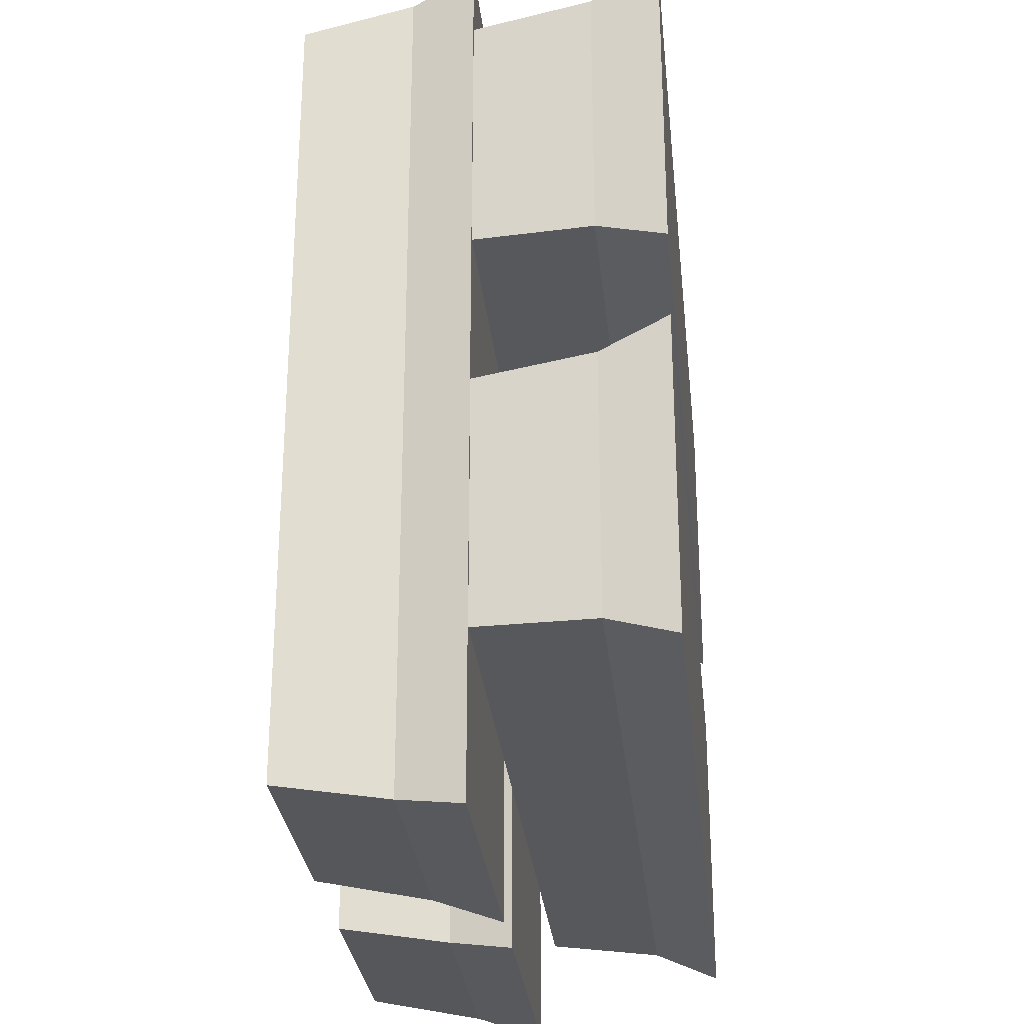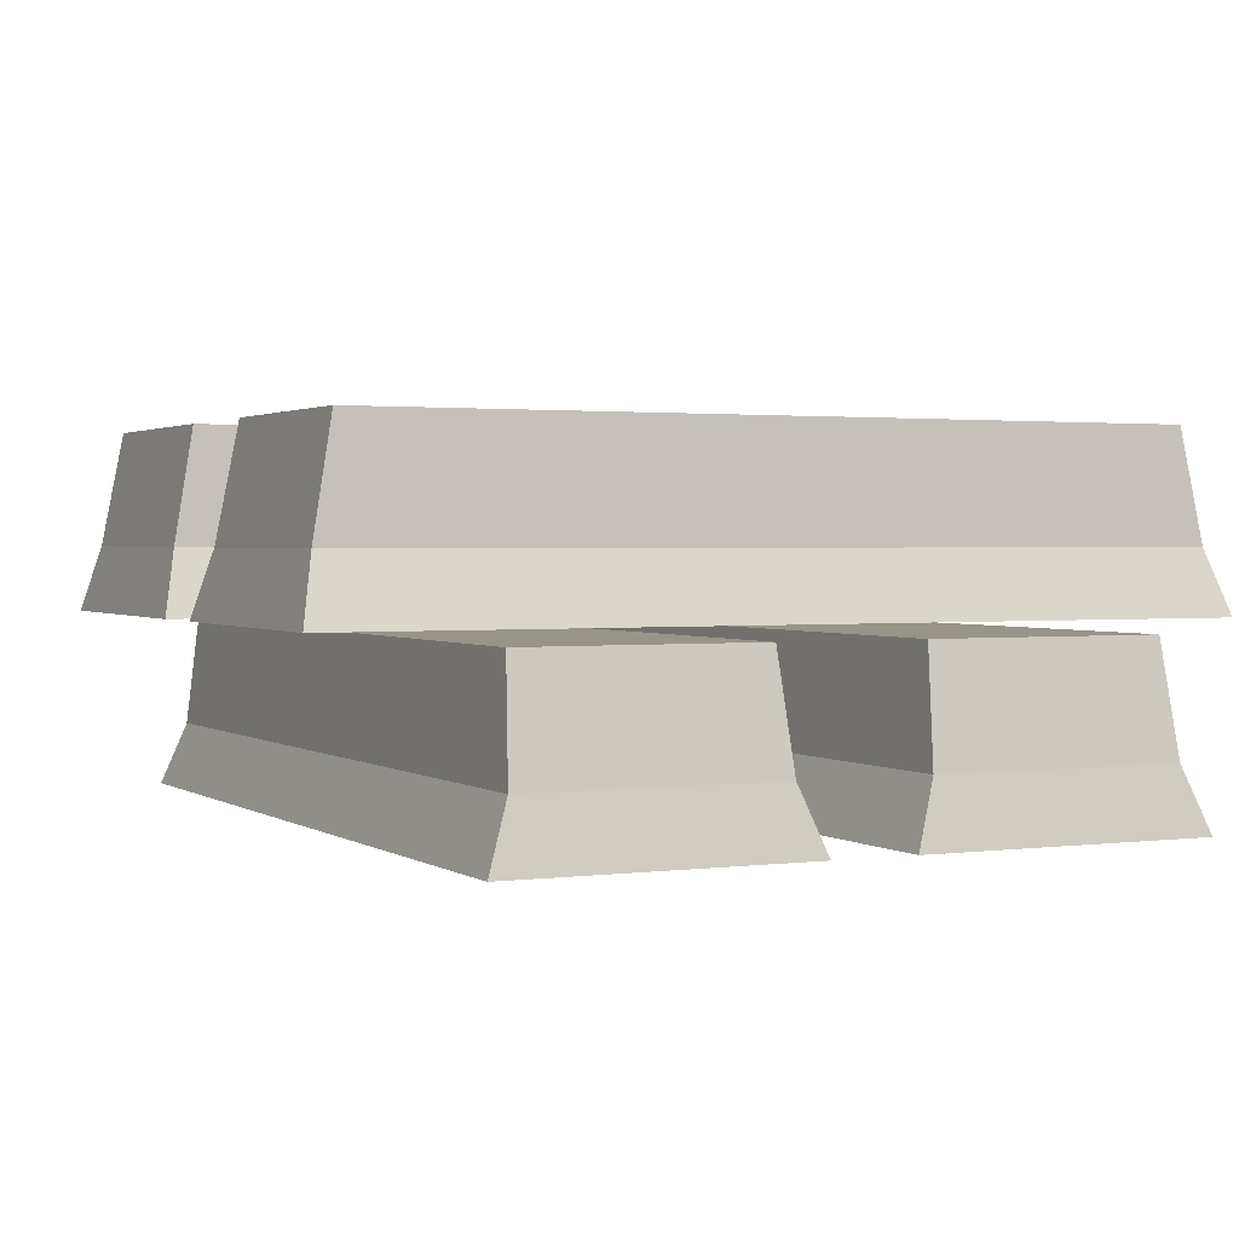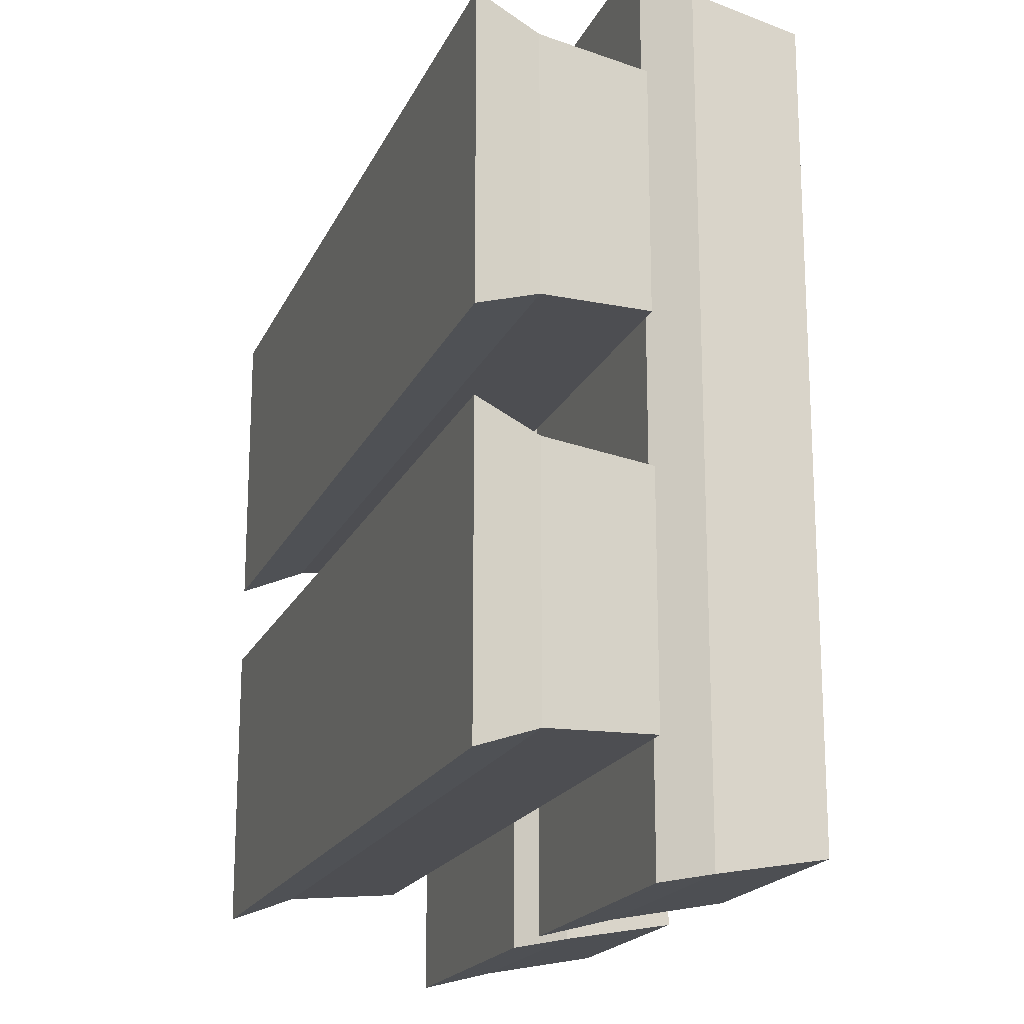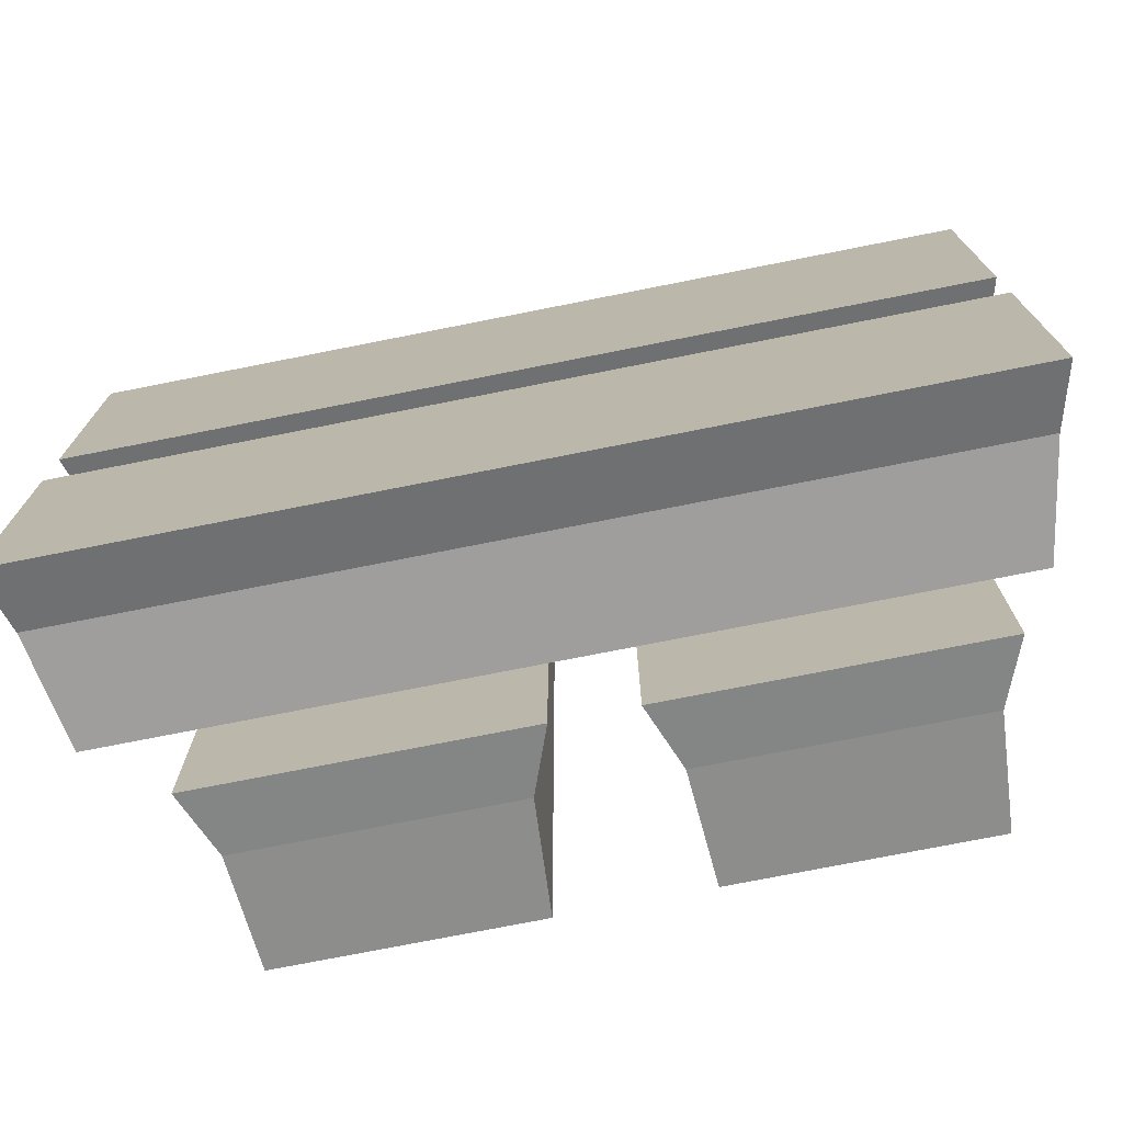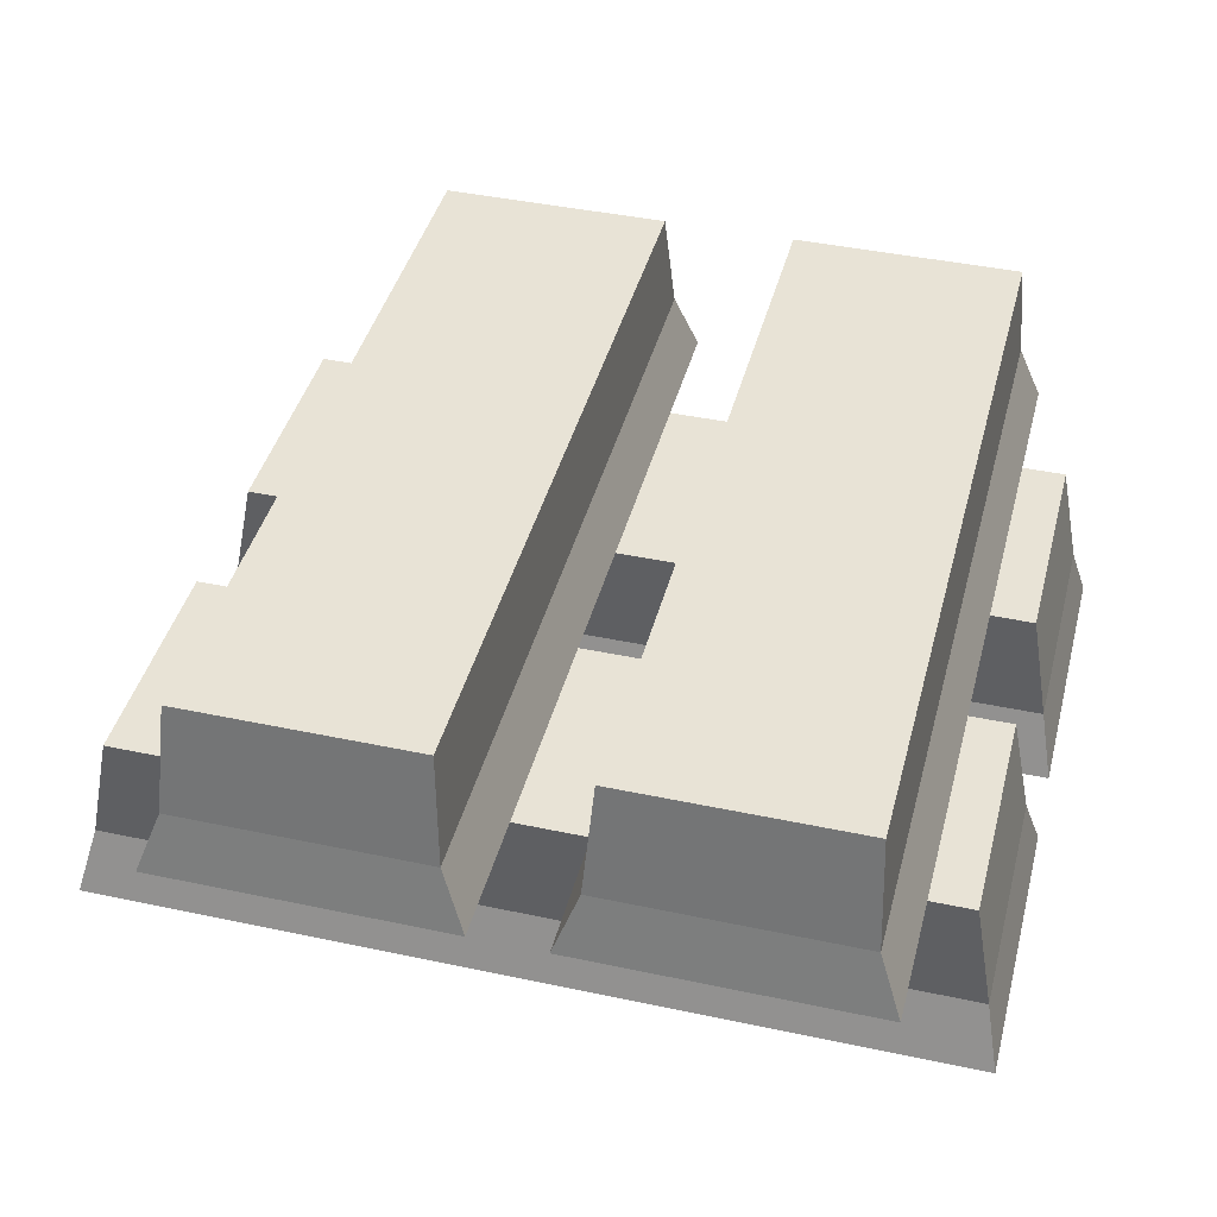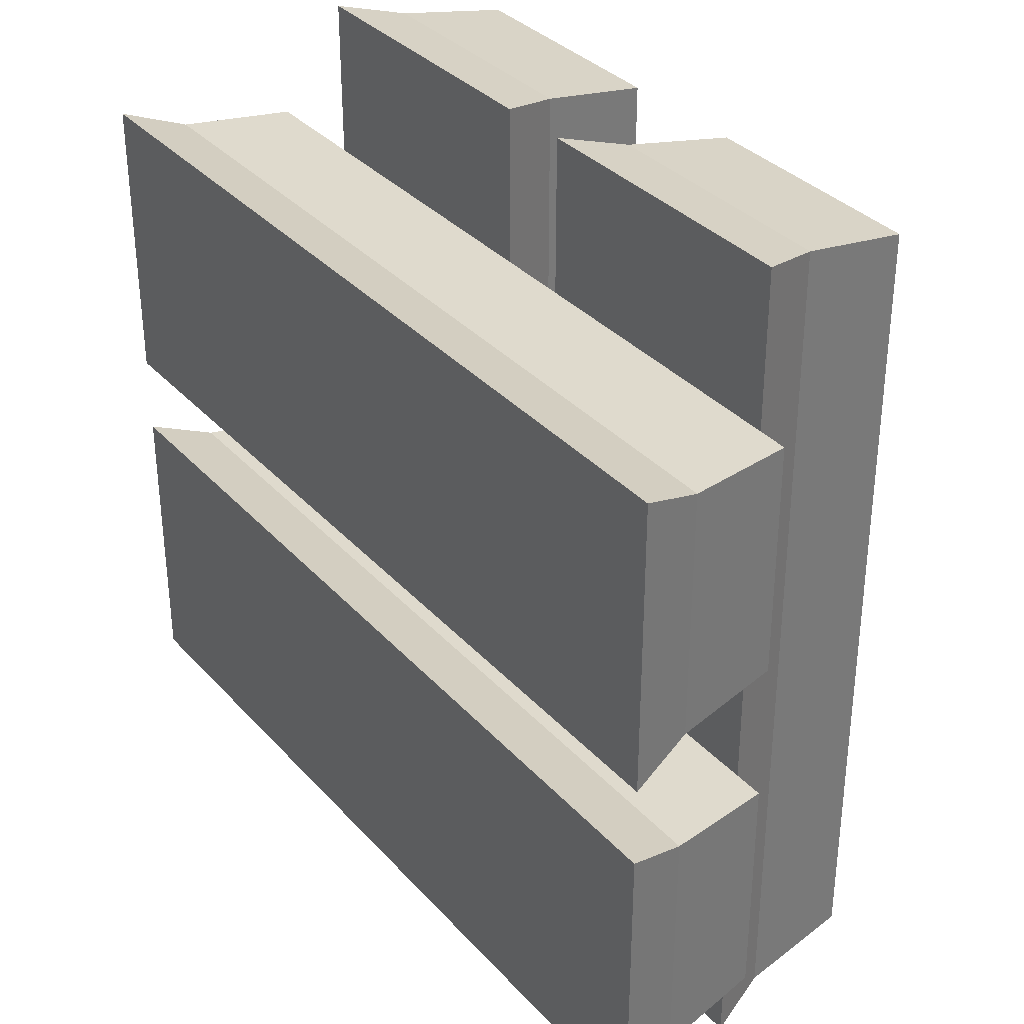
<metadata>
{"format":"obj","ext":"obj","renderer":"f3d","projection":"perspective","resolution":1024,"background":"white","views":[{"elev":-28.5,"azim":-84.1,"up":"+Z"},{"elev":1.8,"azim":64.2,"up":"+Y"},{"elev":-18.7,"azim":71.5,"up":"+Z"},{"elev":-74.6,"azim":11.2,"up":"+Z"},{"elev":41.8,"azim":14.4,"up":"+Y"},{"elev":34.2,"azim":54.7,"up":"+Z"}]}
</metadata>
<code>
o Gold_Ingots_Cube.083
v -5.64 1.718 1.021
v -5.689 1.993 0.9648
v -6.111 1.718 1.021
v -6.062 1.993 0.9648
v -5.64 1.718 -0.3681
v -5.689 1.993 -0.3117
v -6.111 1.718 -0.3681
v -6.062 1.993 -0.3117
v -5.677 1.818 0.9971
v -6.073 1.818 0.9971
v -6.073 1.818 -0.344
v -5.677 1.818 -0.344
v -4.95 1.524 0.1981
v -4.95 1.524 -0.1982
v -6.291 1.524 -0.1982
v -6.291 1.524 0.1981
v -4.982 1.699 -0.1867
v -4.926 1.424 -0.2354
v -4.982 1.699 0.1866
v -4.926 1.424 0.2353
v -6.315 1.424 0.8362
v -6.259 1.699 0.7875
v -6.315 1.424 0.3655
v -6.259 1.699 0.4142
v -4.926 1.424 0.8362
v -4.982 1.699 0.7875
v -4.926 1.424 0.3655
v -4.982 1.699 0.4142
v -6.291 1.524 0.7989
v -6.291 1.524 0.4027
v -4.95 1.524 0.4027
v -4.95 1.524 0.7989
v -6.259 1.699 -0.1867
v -6.315 1.424 -0.2354
v -6.259 1.699 0.1866
v -6.315 1.424 0.2353
v -5.052 1.718 1.021
v -5.101 1.993 0.9648
v -5.523 1.718 1.021
v -5.474 1.993 0.9648
v -5.052 1.718 -0.3681
v -5.101 1.993 -0.3117
v -5.523 1.718 -0.3681
v -5.474 1.993 -0.3117
v -5.089 1.818 0.9971
v -5.486 1.818 0.9971
v -5.486 1.818 -0.344
v -5.089 1.818 -0.344
f 9 2 4 10
f 7 11 12 5
f 10 4 8 11
f 1 9 10 3
f 5 12 9 1
f 8 4 2 6
f 15 33 17 14
f 34 15 14 18
f 18 14 13 20
f 13 19 35 16
f 17 33 35 19
f 16 35 33 15
f 36 16 15 34
f 11 8 6 12
f 3 10 11 7
f 12 6 2 9
f 3 7 5 1
f 29 22 24 30
f 30 24 28 31
f 31 28 26 32
f 32 26 22 29
f 23 27 25 21
f 28 24 22 26
f 25 32 29 21
f 27 31 32 25
f 23 30 31 27
f 21 29 30 23
f 14 17 19 13
f 20 13 16 36
f 34 18 20 36
f 45 38 40 46
f 43 47 48 41
f 46 40 44 47
f 37 45 46 39
f 41 48 45 37
f 44 40 38 42
f 47 44 42 48
f 39 46 47 43
f 48 42 38 45
f 39 43 41 37

</code>
